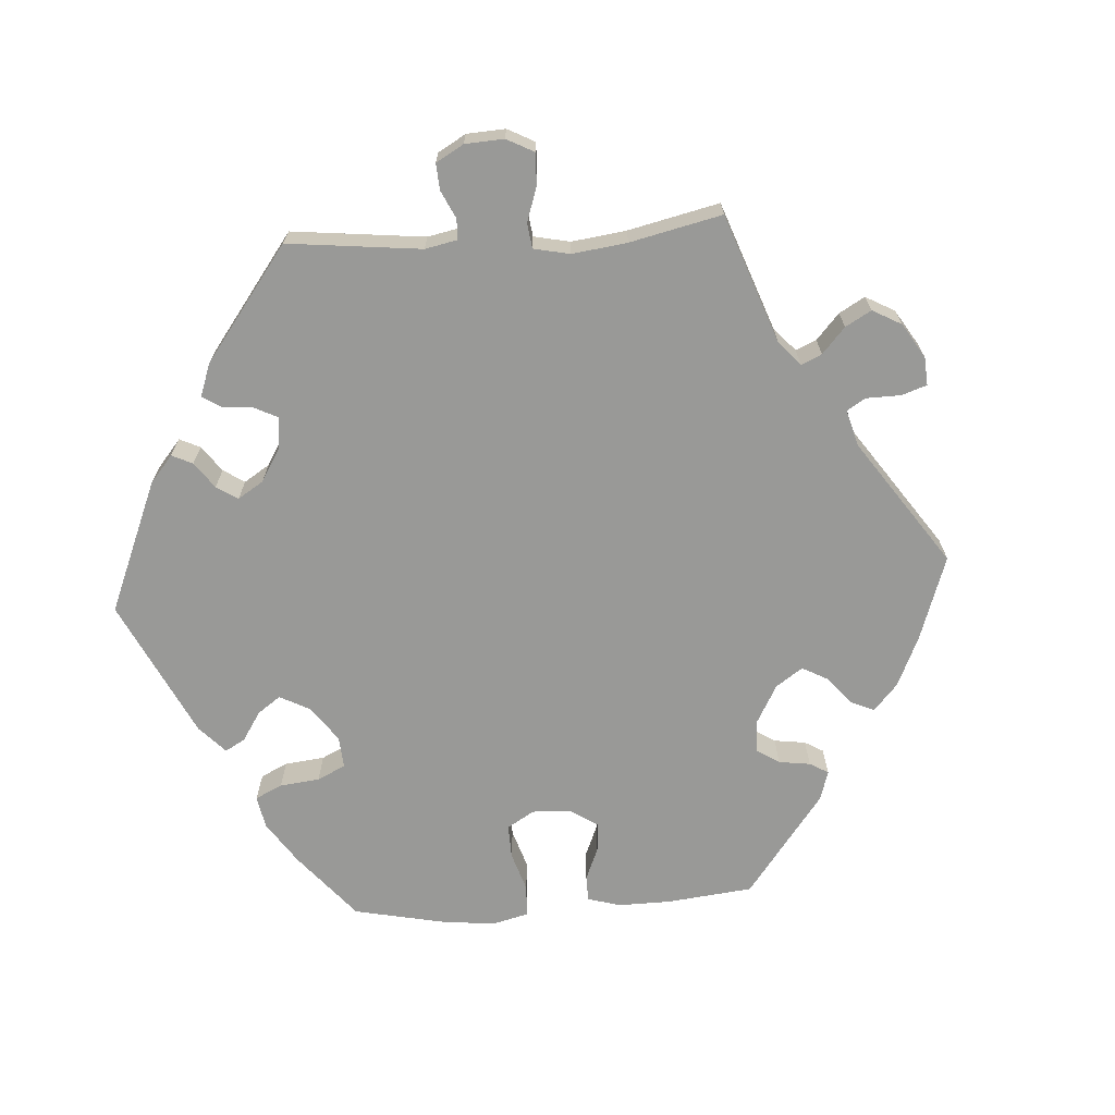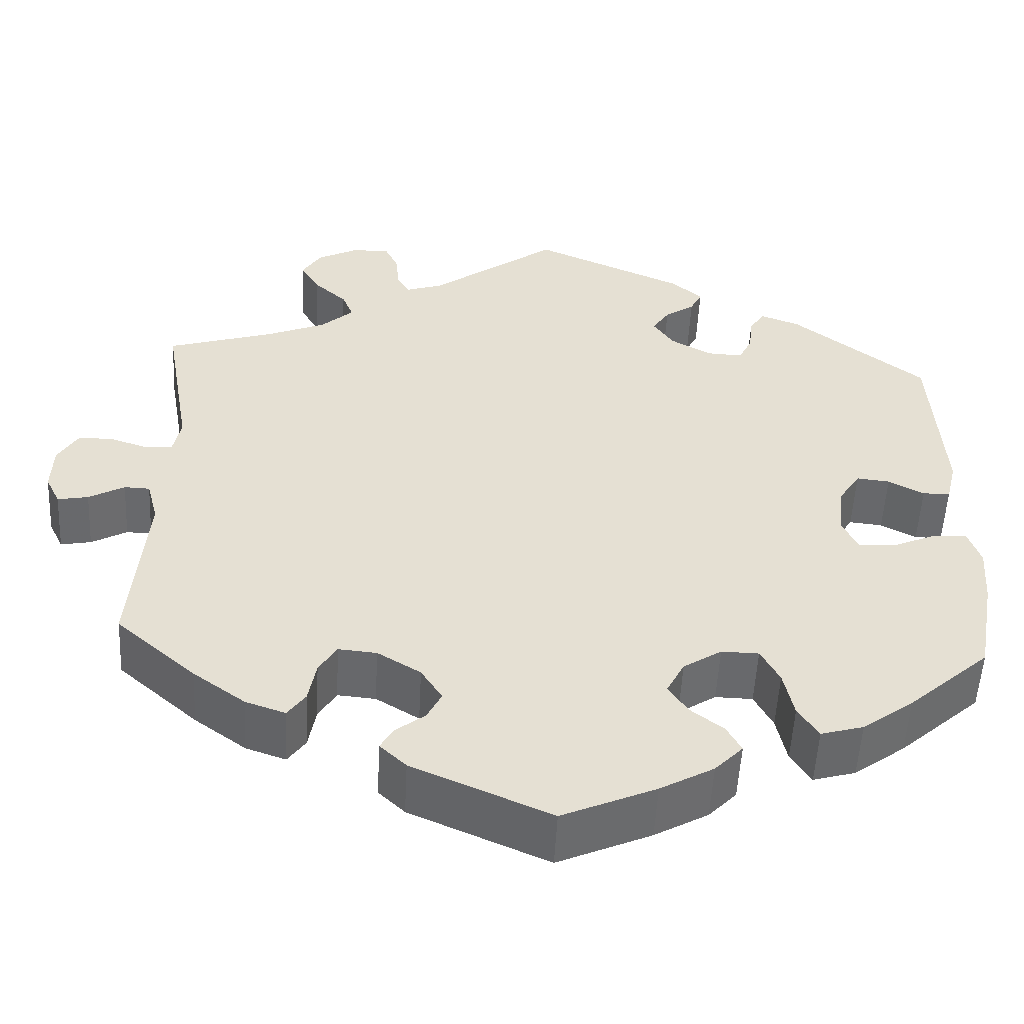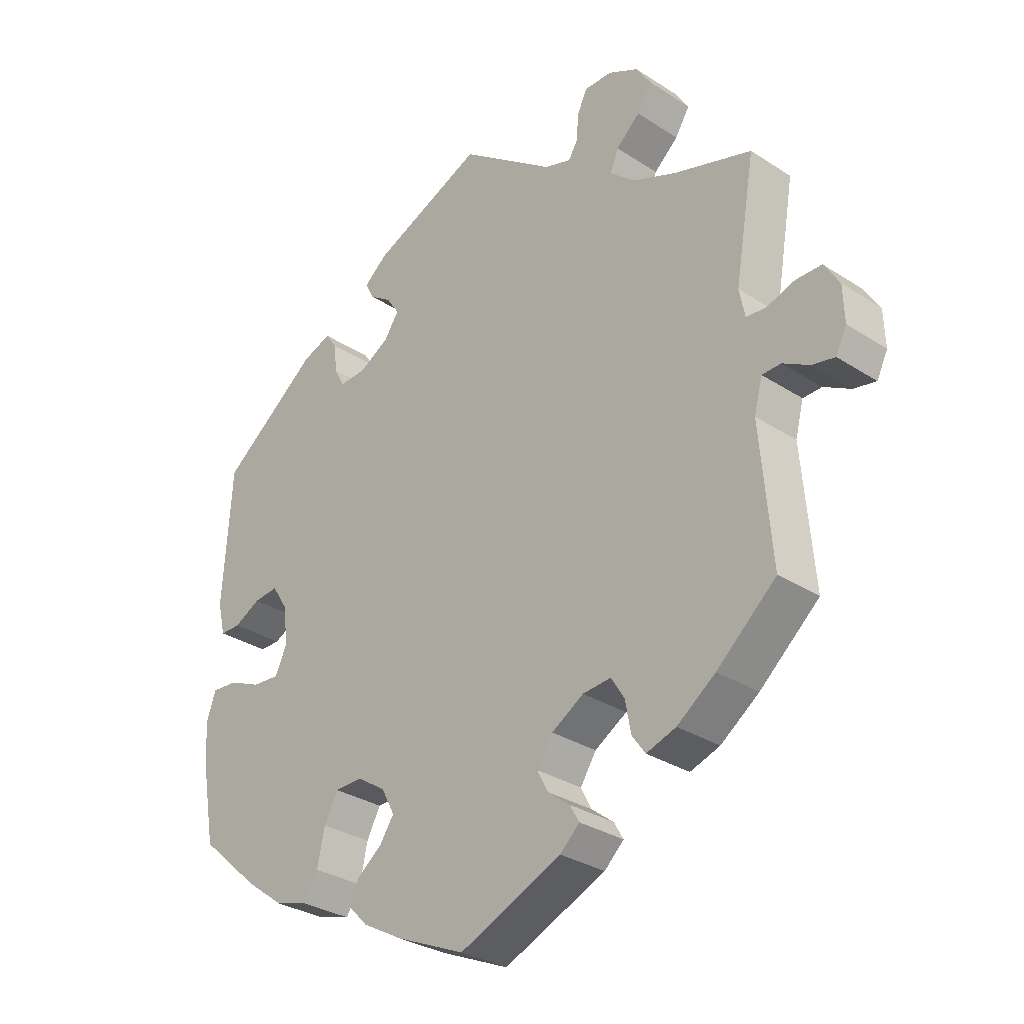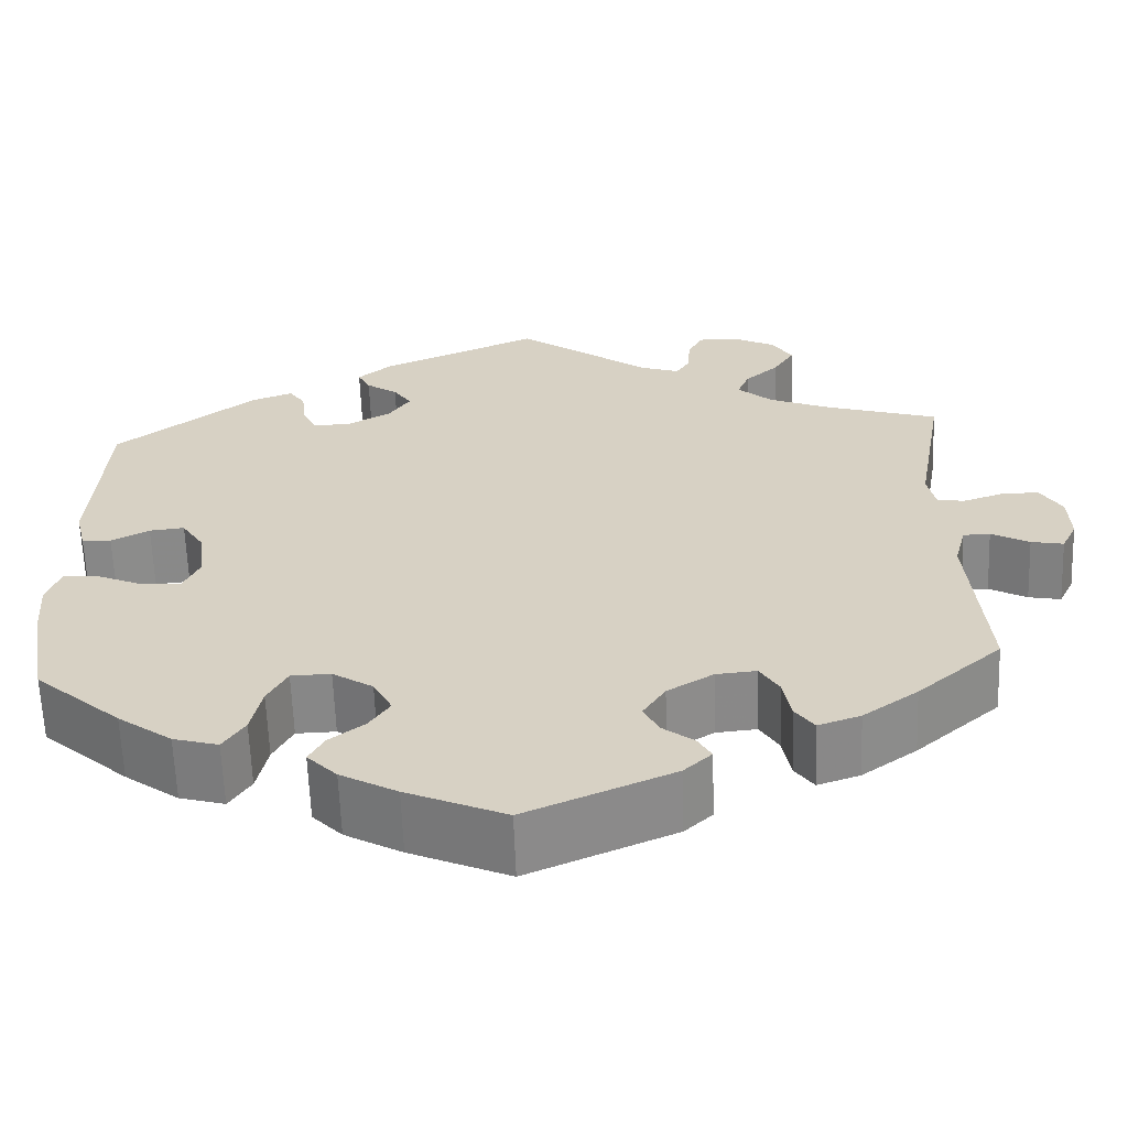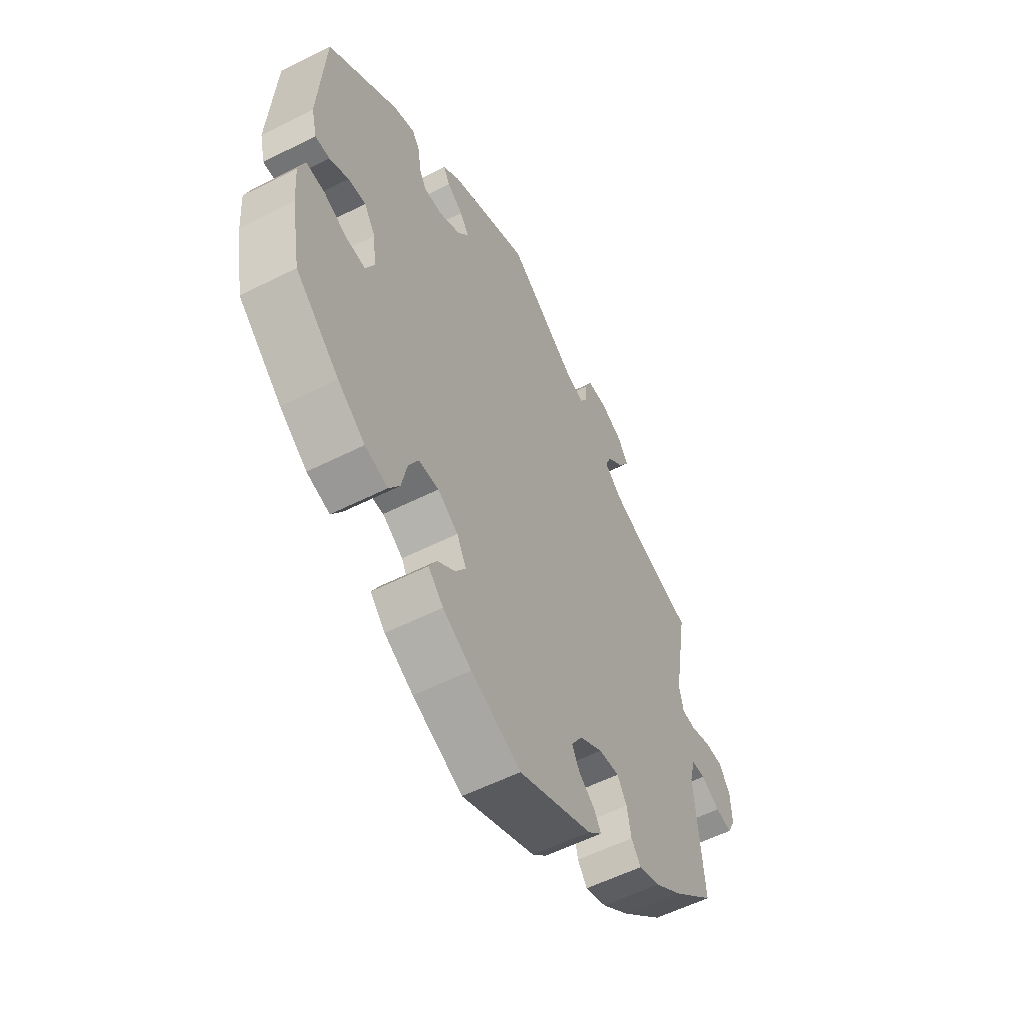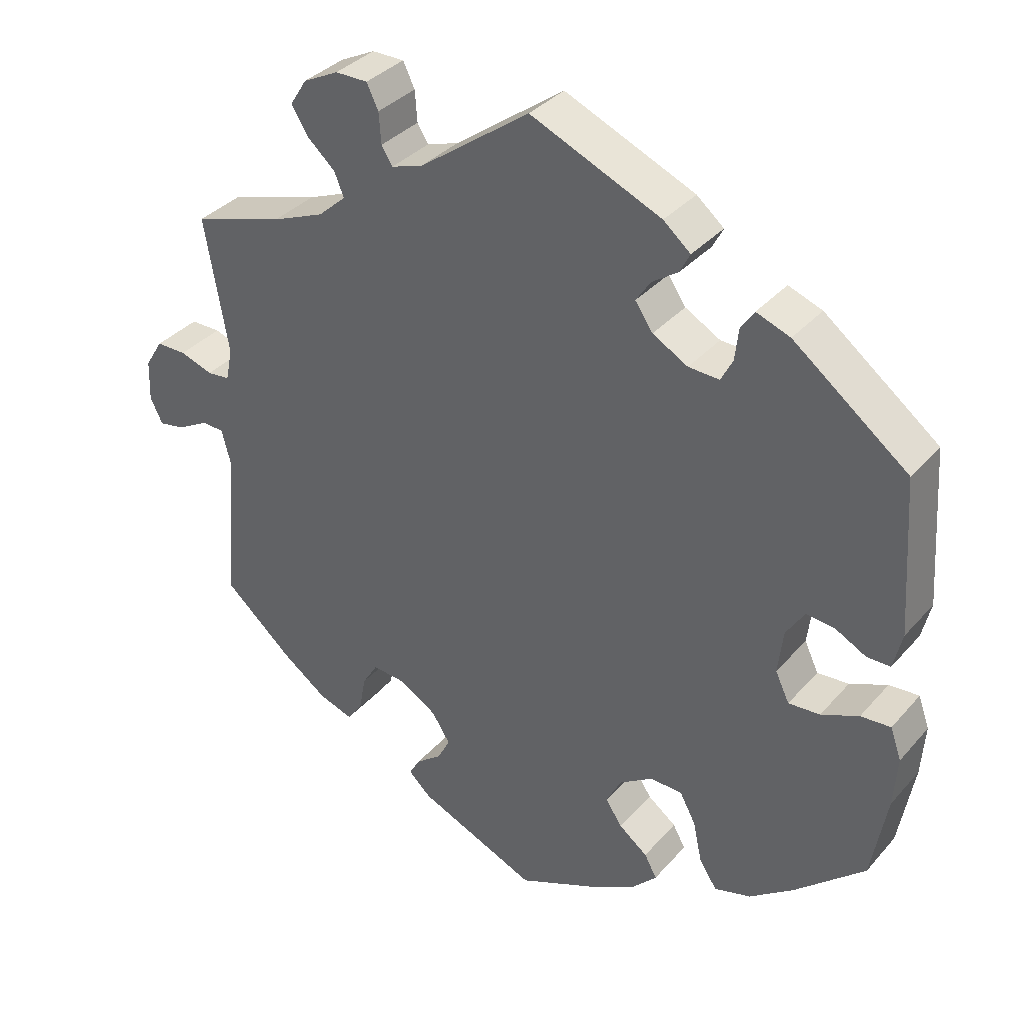
<metadata>
{"format":"obj","ext":"obj","renderer":"f3d","projection":"perspective","resolution":1024,"background":"white","views":[{"elev":-68.8,"azim":33.7,"up":"+Y"},{"elev":-52.8,"azim":177.1,"up":"+Z"},{"elev":-30.6,"azim":46.9,"up":"+Z"},{"elev":-62.4,"azim":2.1,"up":"+Z"},{"elev":-56.2,"azim":-62.1,"up":"+Z"},{"elev":35.2,"azim":-145.0,"up":"+Z"}]}
</metadata>
<code>
v 0.469 0.07 0.104
v 0.478 0.07 0.06
v 0.509 0.07 0.057
v 0.554 0.07 0.072
v 0.595 0.07 0.072
v 0.619 0.07 0.033
v 0.621 0.07 -0.023
v 0.604 0.07 -0.058
v 0.568 0.07 -0.051
v 0.526 0.07 -0.028
v 0.496 0.07 -0.029
v 0.483 0.07 -0.079
v 0.501 0.07 -0.289
v 0.407 0.07 -0.371
v 0.346 0.07 -0.415
v 0.299 0.07 -0.431
v 0.278 0.07 -0.402
v 0.269 0.07 -0.353
v 0.248 0.07 -0.319
v 0.203 0.07 -0.323
v 0.152 0.07 -0.354
v 0.127 0.07 -0.393
v 0.144 0.07 -0.426
v 0.179 0.07 -0.453
v 0.194 0.07 -0.479
v 0.163 0.07 -0.508
v 0 0.07 -0.578
v -0.11 0.07 -0.53
v -0.173 0.07 -0.495
v -0.206 0.07 -0.461
v -0.189 0.07 -0.43
v -0.15 0.07 -0.4
v -0.127 0.07 -0.366
v -0.148 0.07 -0.326
v -0.193 0.07 -0.297
v -0.237 0.07 -0.298
v -0.259 0.07 -0.339
v -0.271 0.07 -0.395
v -0.295 0.07 -0.432
v -0.345 0.07 -0.418
v -0.405 0.07 -0.374
v -0.501 0.07 -0.289
v -0.522 0.07 -0.171
v -0.527 0.07 -0.101
v -0.512 0.07 -0.058
v -0.471 0.07 -0.061
v -0.42 0.07 -0.083
v -0.377 0.07 -0.086
v -0.358 0.07 -0.046
v -0.365 0.07 0.014
v -0.39 0.07 0.053
v -0.429 0.07 0.049
v -0.471 0.07 0.027
v -0.503 0.07 0.027
v -0.515 0.07 0.077
v -0.501 0.07 0.288
v -0.345 0.07 0.408
v -0.299 0.07 0.425
v -0.281 0.07 0.399
v -0.276 0.07 0.355
v -0.26 0.07 0.324
v -0.218 0.07 0.326
v -0.17 0.07 0.353
v -0.146 0.07 0.388
v -0.166 0.07 0.418
v -0.201 0.07 0.442
v -0.215 0.07 0.469
v -0.178 0.07 0.5
v 0 0.07 0.577
v 0.15 0.07 0.468
v 0.193 0.07 0.454
v 0.208 0.07 0.478
v 0.211 0.07 0.52
v 0.227 0.07 0.553
v 0.271 0.07 0.553
v 0.319 0.07 0.529
v 0.342 0.07 0.493
v 0.319 0.07 0.456
v 0.281 0.07 0.422
v 0.268 0.07 0.39
v 0.306 0.07 0.356
v 0.377 0.07 0.327
v 0.501 0.07 0.289
v 0.469 0 0.104
v 0.478 0 0.06
v 0.509 0 0.057
v 0.554 0 0.072
v 0.595 0 0.072
v 0.619 0 0.033
v 0.621 0 -0.023
v 0.604 0 -0.058
v 0.568 0 -0.051
v 0.526 0 -0.028
v 0.496 0 -0.029
v 0.483 0 -0.079
v 0.501 0 -0.289
v 0.407 0 -0.371
v 0.346 0 -0.415
v 0.299 0 -0.431
v 0.278 0 -0.402
v 0.269 0 -0.353
v 0.248 0 -0.319
v 0.203 0 -0.323
v 0.152 0 -0.354
v 0.127 0 -0.393
v 0.144 0 -0.426
v 0.179 0 -0.453
v 0.194 0 -0.479
v 0.163 0 -0.508
v 0 0 -0.578
v -0.11 0 -0.53
v -0.173 0 -0.495
v -0.206 0 -0.461
v -0.189 0 -0.43
v -0.15 0 -0.4
v -0.127 0 -0.366
v -0.148 0 -0.326
v -0.193 0 -0.297
v -0.237 0 -0.298
v -0.259 0 -0.339
v -0.271 0 -0.395
v -0.295 0 -0.432
v -0.345 0 -0.418
v -0.405 0 -0.374
v -0.501 0 -0.289
v -0.522 0 -0.171
v -0.527 0 -0.101
v -0.512 0 -0.058
v -0.471 0 -0.061
v -0.42 0 -0.083
v -0.377 0 -0.086
v -0.358 0 -0.046
v -0.365 0 0.014
v -0.39 0 0.053
v -0.429 0 0.049
v -0.471 0 0.027
v -0.503 0 0.027
v -0.515 0 0.077
v -0.501 0 0.288
v -0.345 0 0.408
v -0.299 0 0.425
v -0.281 0 0.399
v -0.276 0 0.355
v -0.26 0 0.324
v -0.218 0 0.326
v -0.17 0 0.353
v -0.146 0 0.388
v -0.166 0 0.418
v -0.201 0 0.442
v -0.215 0 0.469
v -0.178 0 0.5
v 0 0 0.577
v 0.15 0 0.468
v 0.193 0 0.454
v 0.208 0 0.478
v 0.211 0 0.52
v 0.227 0 0.553
v 0.271 0 0.553
v 0.319 0 0.529
v 0.342 0 0.493
v 0.319 0 0.456
v 0.281 0 0.422
v 0.268 0 0.39
v 0.306 0 0.356
v 0.377 0 0.327
v 0.501 0 0.289
f 82 83 1
f 81 82 1 2
f 80 81 2
f 76 77 78 79
f 76 79 80
f 75 76 80
f 72 73 74 75
f 71 72 75 80
f 70 71 80 2
f 68 69 70 2
f 65 66 67 68
f 64 65 68 2
f 57 58 59 60
f 57 60 61
f 56 57 61
f 55 56 61 62
f 52 53 54 55
f 51 52 55 62
f 44 45 46 47
f 44 47 48
f 43 44 48
f 42 43 48
f 41 42 48
f 40 41 48 49
f 37 38 39 40
f 36 37 40 49
f 29 30 31 32
f 29 32 33
f 28 29 33
f 27 28 33
f 26 27 33 34
f 23 24 25 26
f 22 23 26 34
f 15 16 17 18
f 15 18 19
f 12 13 14 15
f 11 12 15 19
f 7 8 9 10
f 7 10 11
f 6 7 11
f 3 4 5 6
f 2 3 6 11
f 63 64 2 11
f 50 51 62 63
f 35 36 49 50
f 21 22 34 35
f 20 21 35 50
f 20 50 63
f 11 19 20 63
f 84 166 165
f 85 84 165 164
f 85 164 163
f 162 161 160 159
f 163 162 159
f 163 159 158
f 158 157 156 155
f 163 158 155 154
f 85 163 154 153
f 85 153 152 151
f 151 150 149 148
f 85 151 148 147
f 143 142 141 140
f 144 143 140
f 144 140 139
f 145 144 139 138
f 138 137 136 135
f 145 138 135 134
f 130 129 128 127
f 131 130 127
f 131 127 126
f 131 126 125
f 131 125 124
f 132 131 124 123
f 123 122 121 120
f 132 123 120 119
f 115 114 113 112
f 116 115 112
f 116 112 111
f 116 111 110
f 117 116 110 109
f 109 108 107 106
f 117 109 106 105
f 101 100 99 98
f 102 101 98
f 98 97 96 95
f 102 98 95 94
f 93 92 91 90
f 94 93 90
f 94 90 89
f 89 88 87 86
f 94 89 86 85
f 94 85 147 146
f 146 145 134 133
f 133 132 119 118
f 118 117 105 104
f 133 118 104 103
f 146 133 103
f 146 103 102 94
f 1 84 85 2
f 2 85 86 3
f 3 86 87 4
f 4 87 88 5
f 5 88 89 6
f 6 89 90 7
f 7 90 91 8
f 8 91 92 9
f 9 92 93 10
f 10 93 94 11
f 11 94 95 12
f 12 95 96 13
f 13 96 97 14
f 14 97 98 15
f 15 98 99 16
f 16 99 100 17
f 17 100 101 18
f 18 101 102 19
f 19 102 103 20
f 20 103 104 21
f 21 104 105 22
f 22 105 106 23
f 23 106 107 24
f 24 107 108 25
f 25 108 109 26
f 26 109 110 27
f 27 110 111 28
f 28 111 112 29
f 29 112 113 30
f 30 113 114 31
f 31 114 115 32
f 32 115 116 33
f 33 116 117 34
f 34 117 118 35
f 35 118 119 36
f 36 119 120 37
f 37 120 121 38
f 38 121 122 39
f 39 122 123 40
f 40 123 124 41
f 41 124 125 42
f 42 125 126 43
f 43 126 127 44
f 44 127 128 45
f 45 128 129 46
f 46 129 130 47
f 47 130 131 48
f 48 131 132 49
f 49 132 133 50
f 50 133 134 51
f 51 134 135 52
f 52 135 136 53
f 53 136 137 54
f 54 137 138 55
f 55 138 139 56
f 56 139 140 57
f 57 140 141 58
f 58 141 142 59
f 59 142 143 60
f 60 143 144 61
f 61 144 145 62
f 62 145 146 63
f 63 146 147 64
f 64 147 148 65
f 65 148 149 66
f 66 149 150 67
f 67 150 151 68
f 68 151 152 69
f 69 152 153 70
f 70 153 154 71
f 71 154 155 72
f 72 155 156 73
f 73 156 157 74
f 74 157 158 75
f 75 158 159 76
f 76 159 160 77
f 77 160 161 78
f 78 161 162 79
f 79 162 163 80
f 80 163 164 81
f 81 164 165 82
f 82 165 166 83
f 83 166 84 1

</code>
